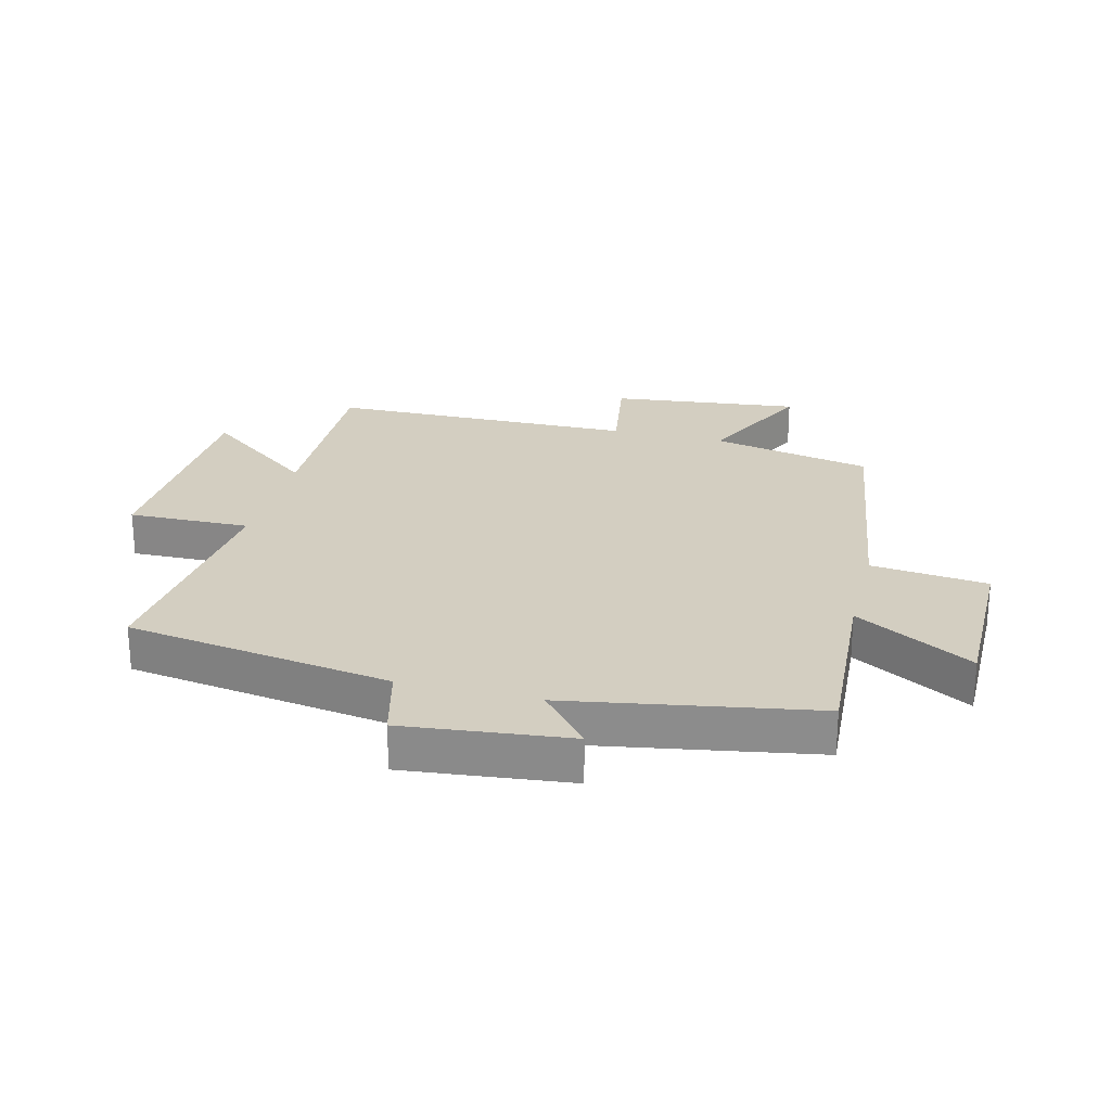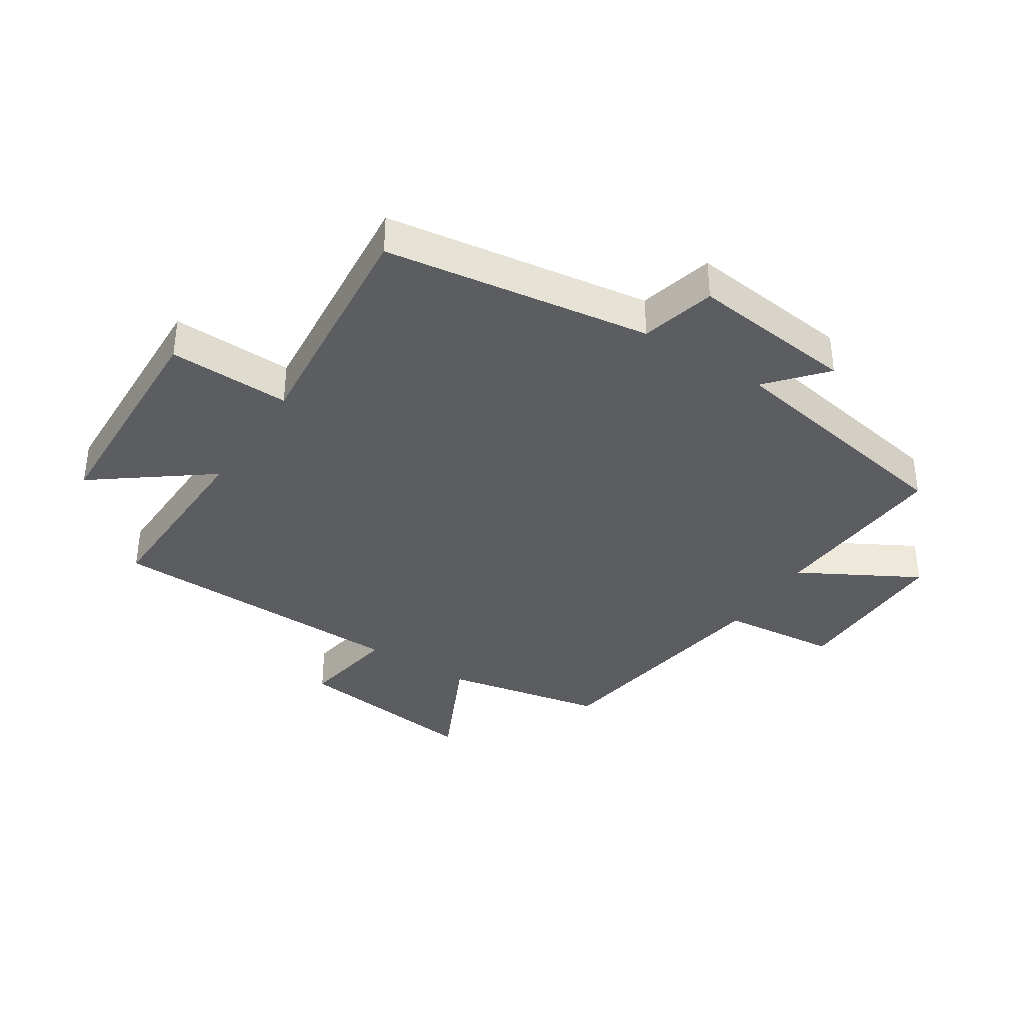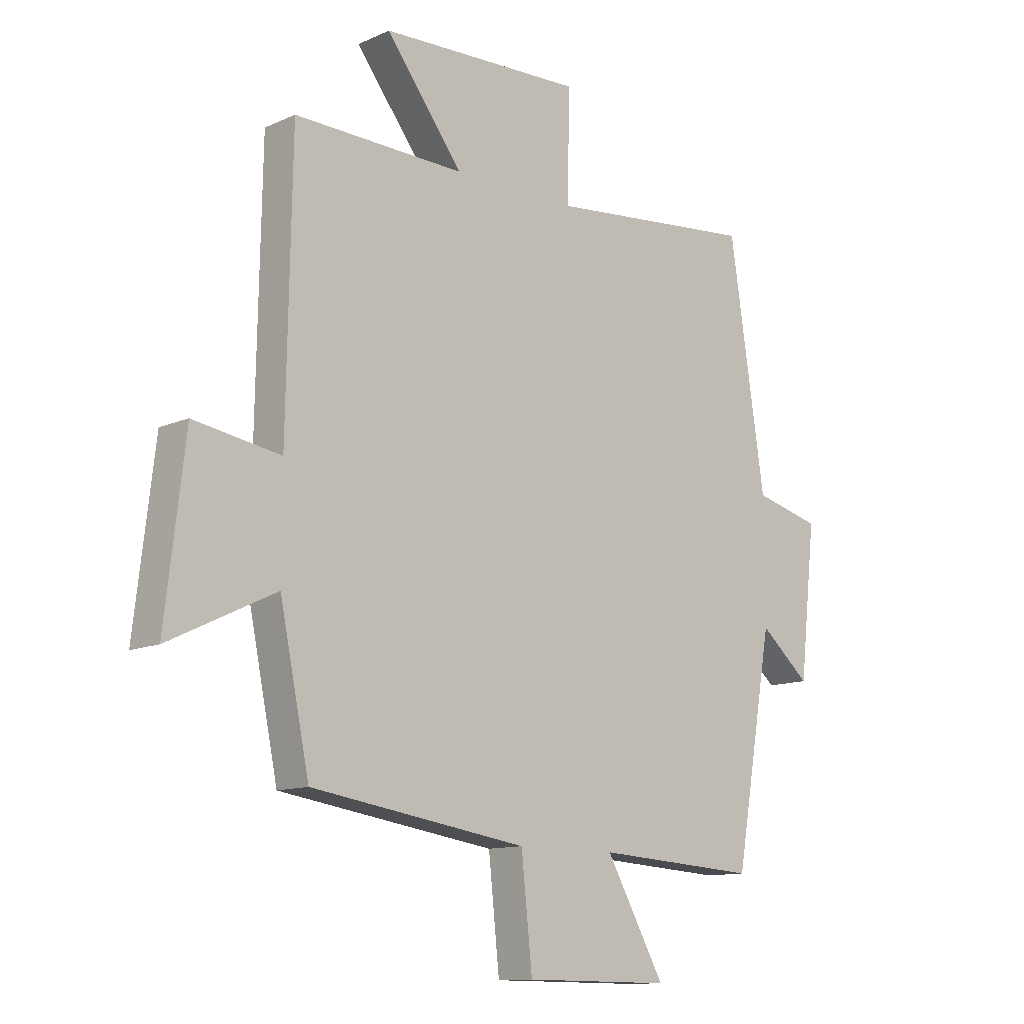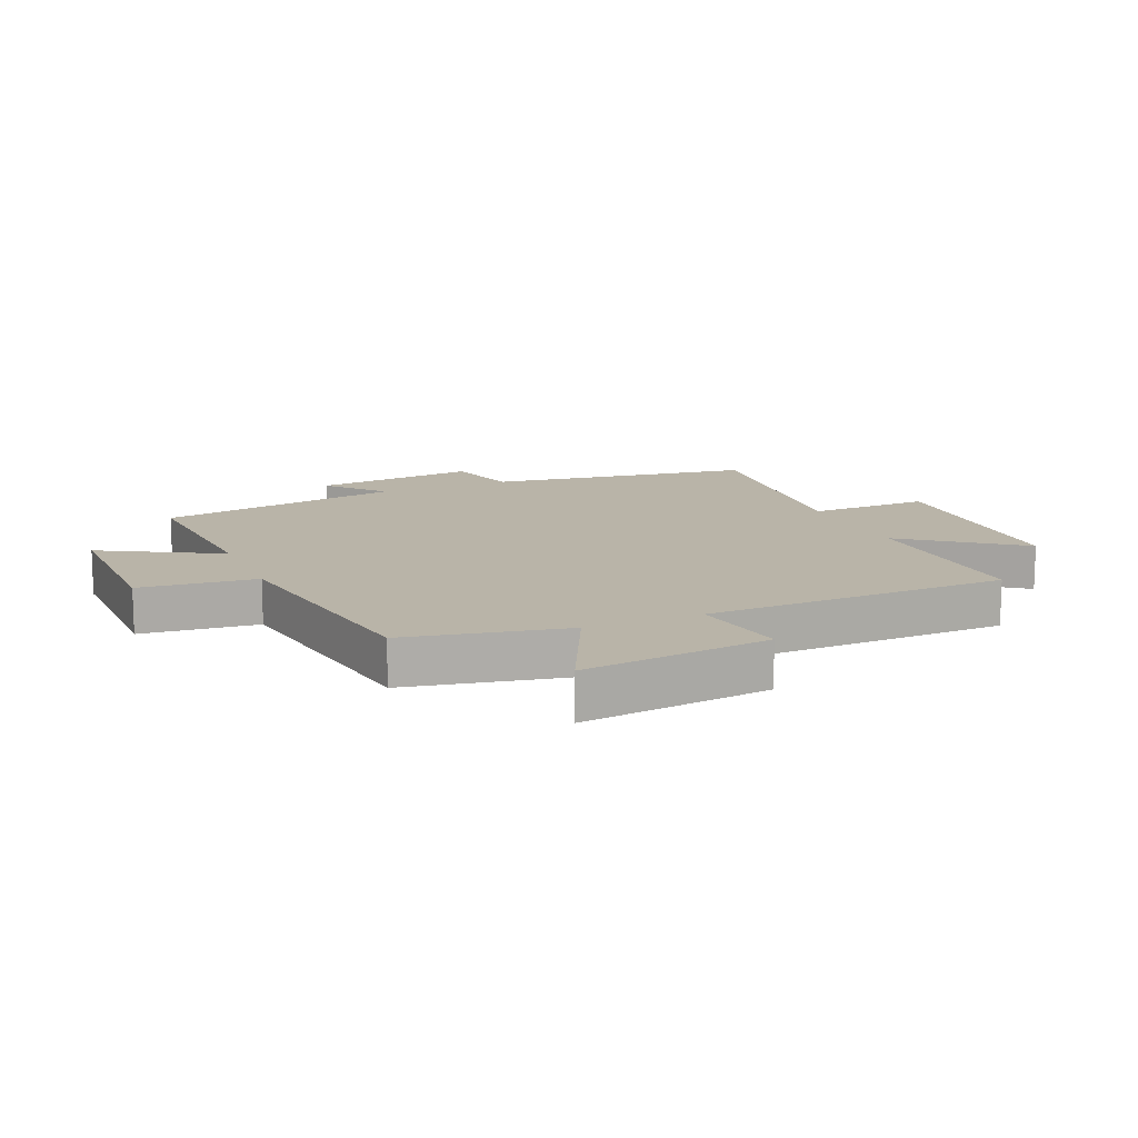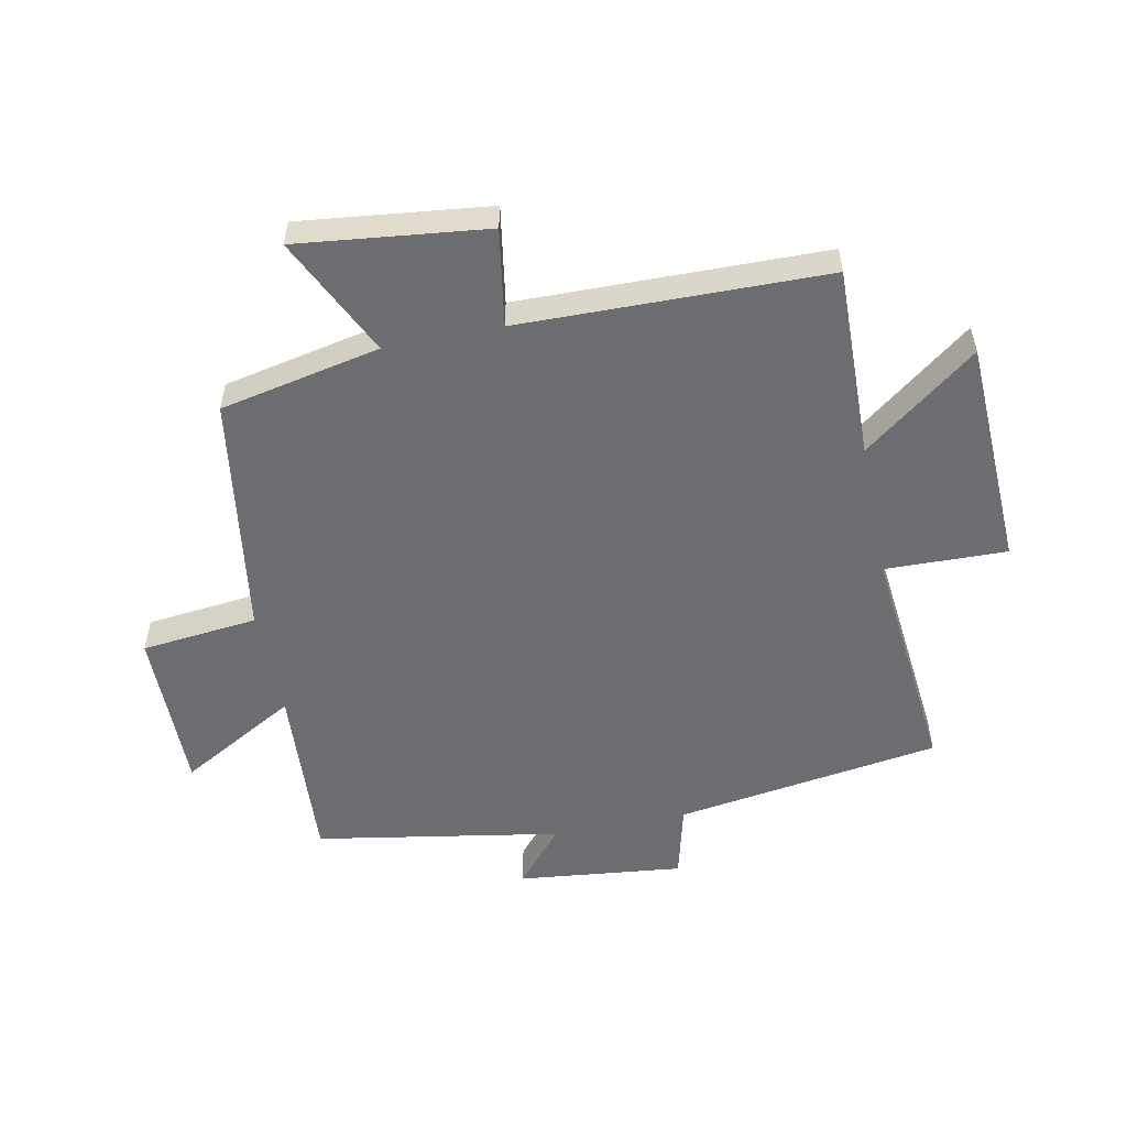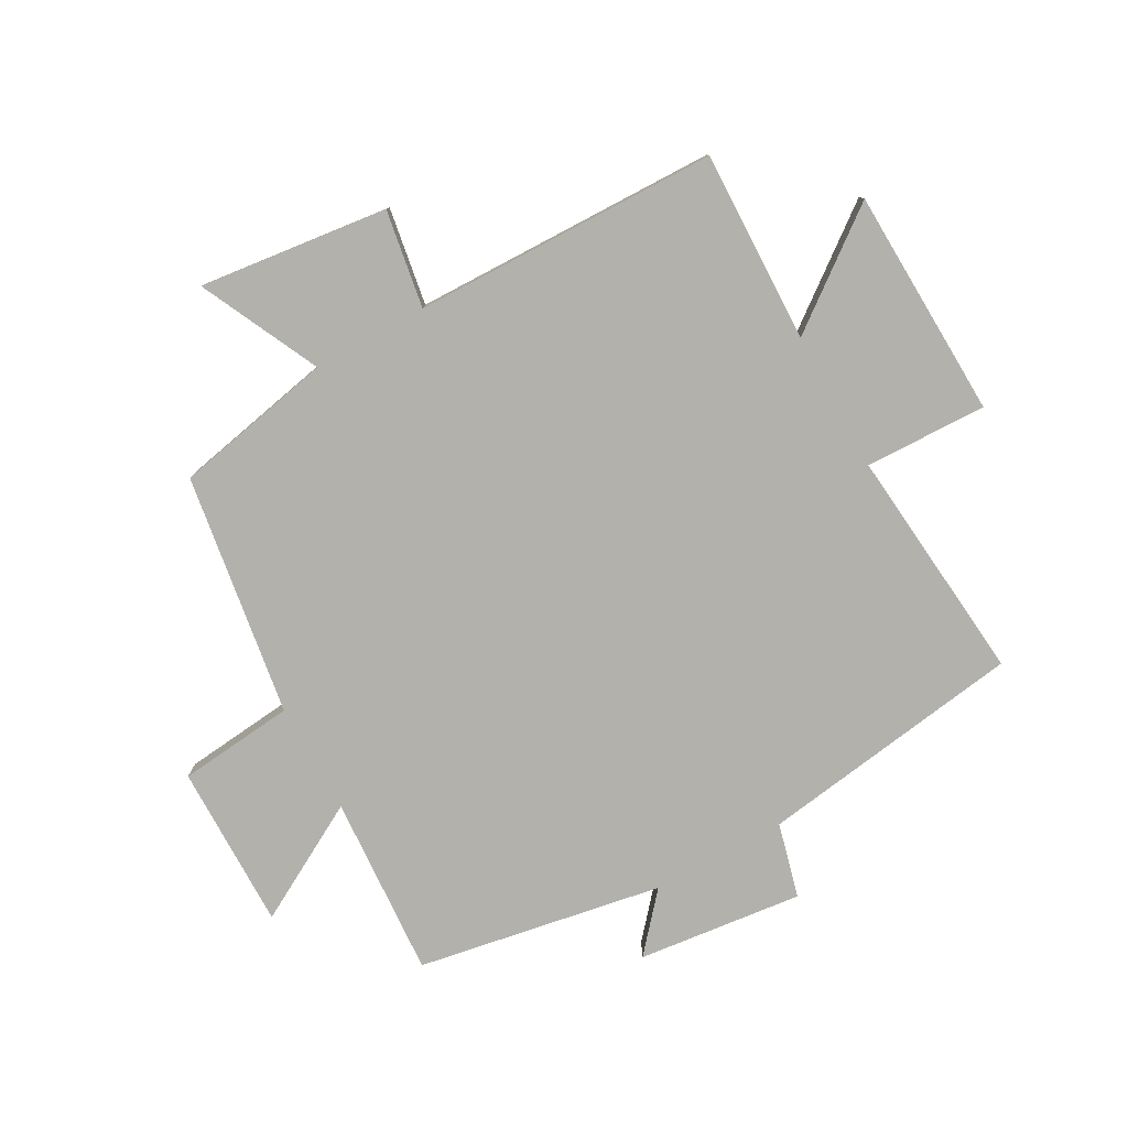
<metadata>
{"format":"obj","ext":"obj","renderer":"f3d","projection":"perspective","resolution":1024,"background":"white","views":[{"elev":25.1,"azim":104.3,"up":"+Y"},{"elev":-37.2,"azim":56.9,"up":"+Y"},{"elev":-11.9,"azim":-43.2,"up":"+Z"},{"elev":13.3,"azim":-113.3,"up":"+Y"},{"elev":-54.0,"azim":-78.5,"up":"+Y"},{"elev":-78.9,"azim":-61.1,"up":"+Y"}]}
</metadata>
<code>
v -0.446 0.07 -0.44
v -0.5 0.07 -0.178
v -0.695 0.07 -0.272
v -0.659 0.07 0.036
v -0.5 0.07 0.01
v -0.491 0.07 0.508
v -0.178 0.07 0.5
v -0.319 0.07 0.685
v 0.055 0.07 0.699
v 0.05 0.07 0.5
v 0.435 0.07 0.538
v 0.5 0.07 0.104
v 0.622 0.07 0.073
v 0.592 0.07 -0.197
v 0.5 0.07 -0.118
v 0.43 0.07 -0.519
v 0.132 0.07 -0.5
v 0.24 0.07 -0.692
v -0.03 0.07 -0.69
v -0.05 0.07 -0.5
v -0.446 0 -0.44
v -0.5 0 -0.178
v -0.695 0 -0.272
v -0.659 0 0.036
v -0.5 0 0.01
v -0.491 0 0.508
v -0.178 0 0.5
v -0.319 0 0.685
v 0.055 0 0.699
v 0.05 0 0.5
v 0.435 0 0.538
v 0.5 0 0.104
v 0.622 0 0.073
v 0.592 0 -0.197
v 0.5 0 -0.118
v 0.43 0 -0.519
v 0.132 0 -0.5
v 0.24 0 -0.692
v -0.03 0 -0.69
v -0.05 0 -0.5
f 17 18 19 20
f 17 20 1 2
f 15 16 17 2
f 12 13 14 15
f 12 15 2
f 11 12 2
f 10 11 2
f 7 8 9 10
f 7 10 2
f 5 6 7 2
f 2 3 4 5
f 40 39 38 37
f 22 21 40 37
f 22 37 36 35
f 35 34 33 32
f 22 35 32
f 22 32 31
f 22 31 30
f 30 29 28 27
f 22 30 27
f 22 27 26 25
f 25 24 23 22
f 1 21 22 2
f 2 22 23 3
f 3 23 24 4
f 4 24 25 5
f 5 25 26 6
f 6 26 27 7
f 7 27 28 8
f 8 28 29 9
f 9 29 30 10
f 10 30 31 11
f 11 31 32 12
f 12 32 33 13
f 13 33 34 14
f 14 34 35 15
f 15 35 36 16
f 16 36 37 17
f 17 37 38 18
f 18 38 39 19
f 19 39 40 20
f 20 40 21 1

</code>
